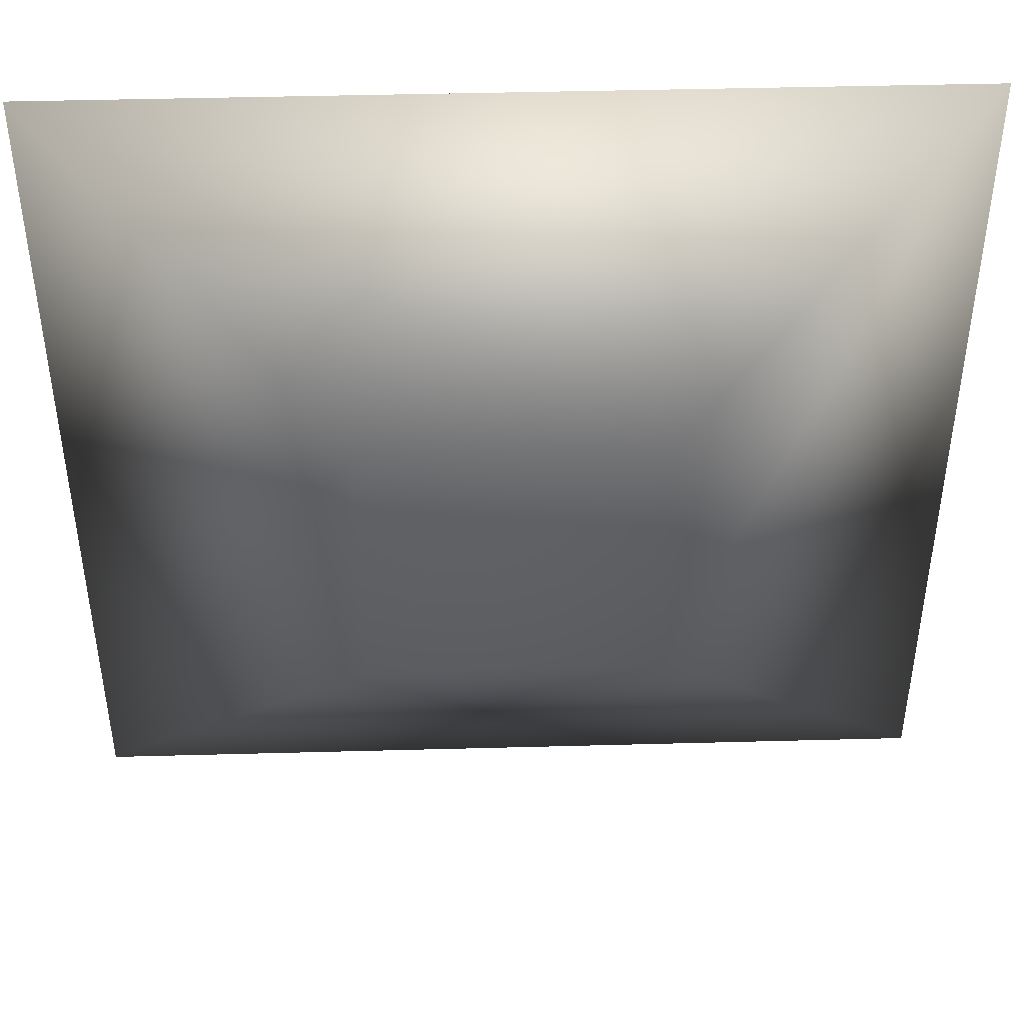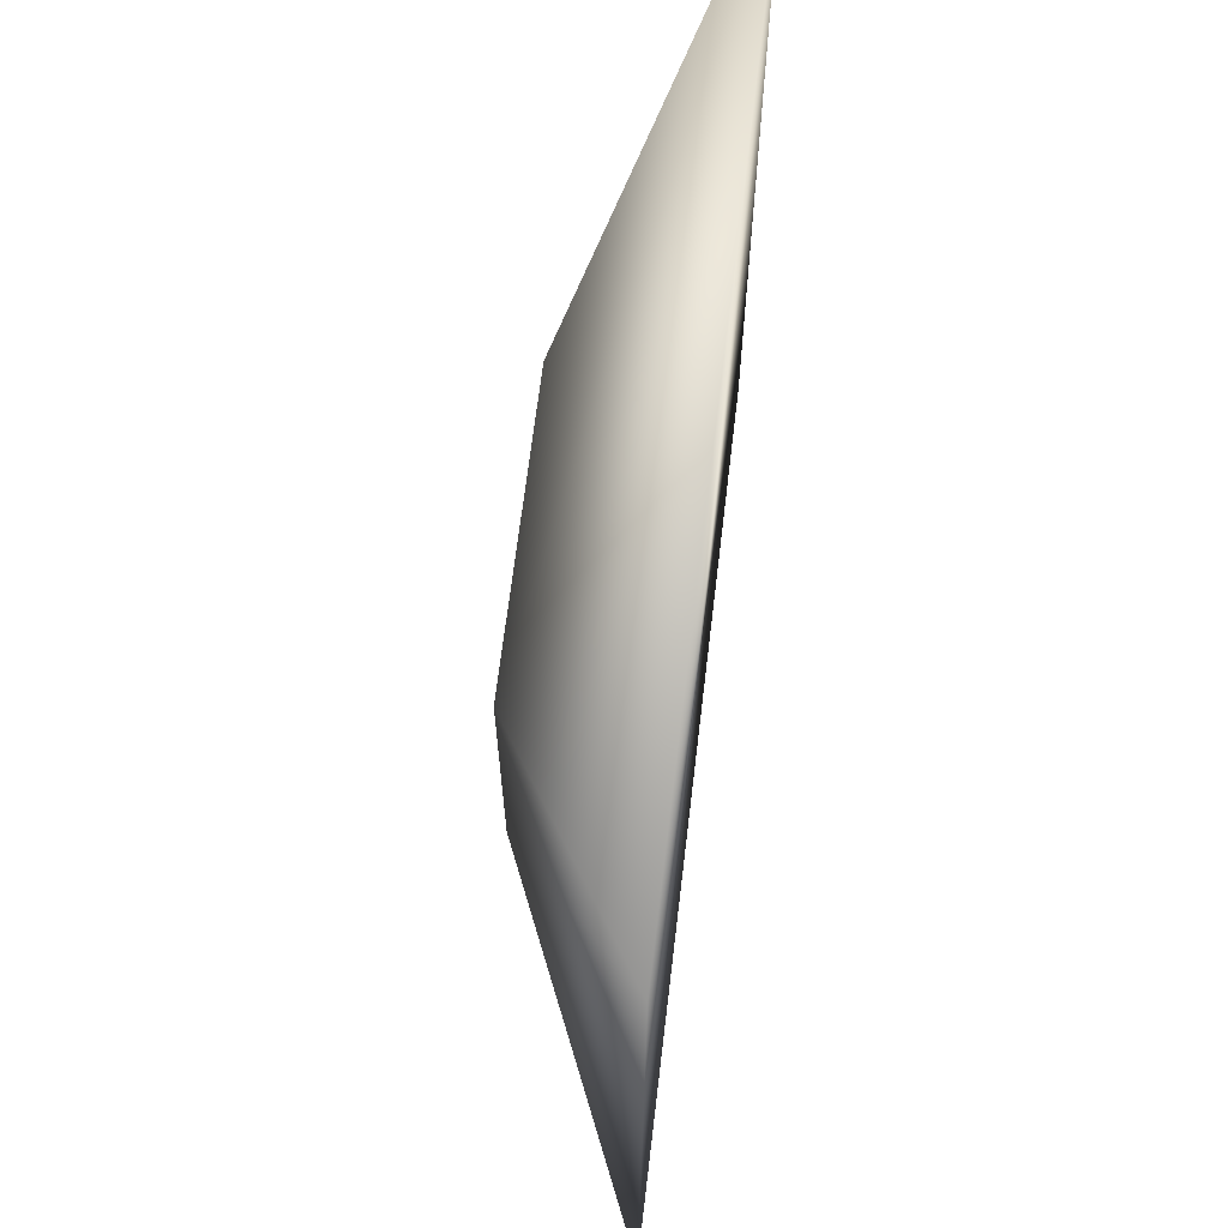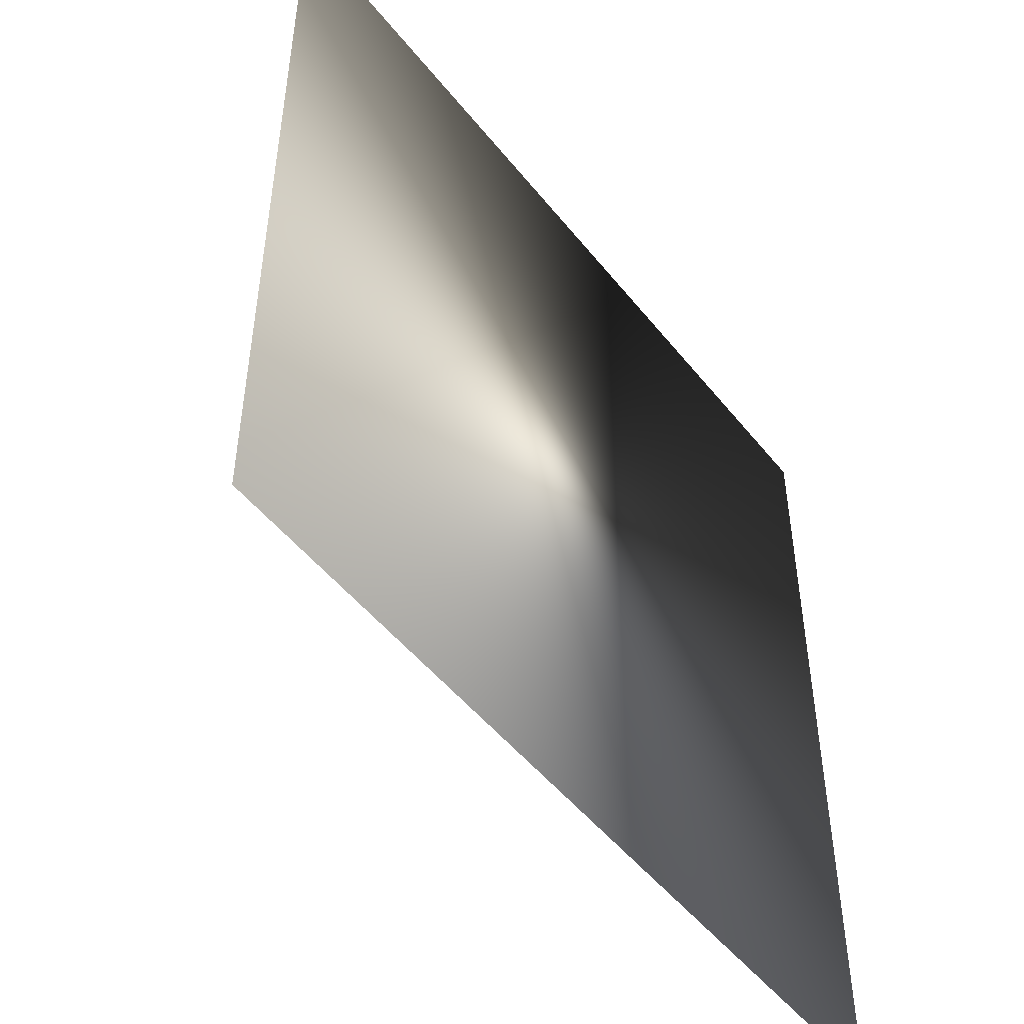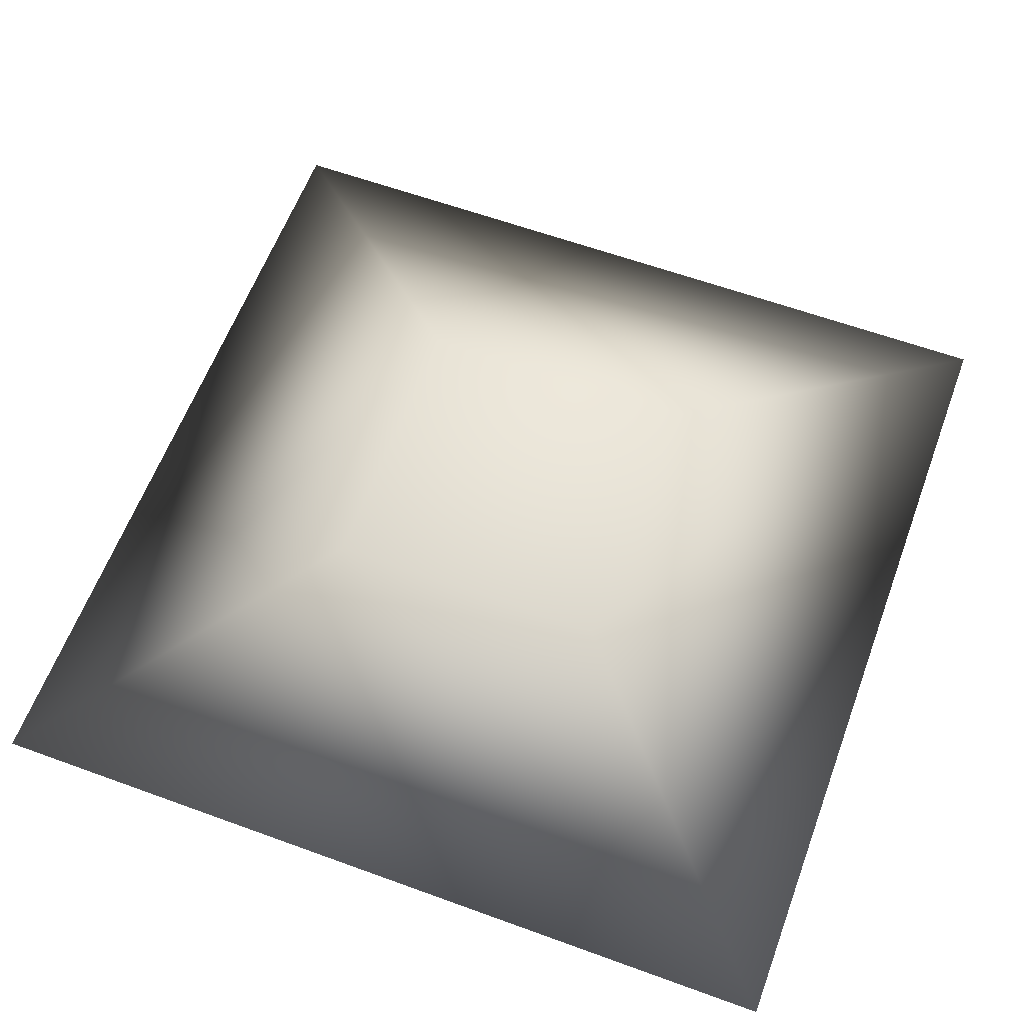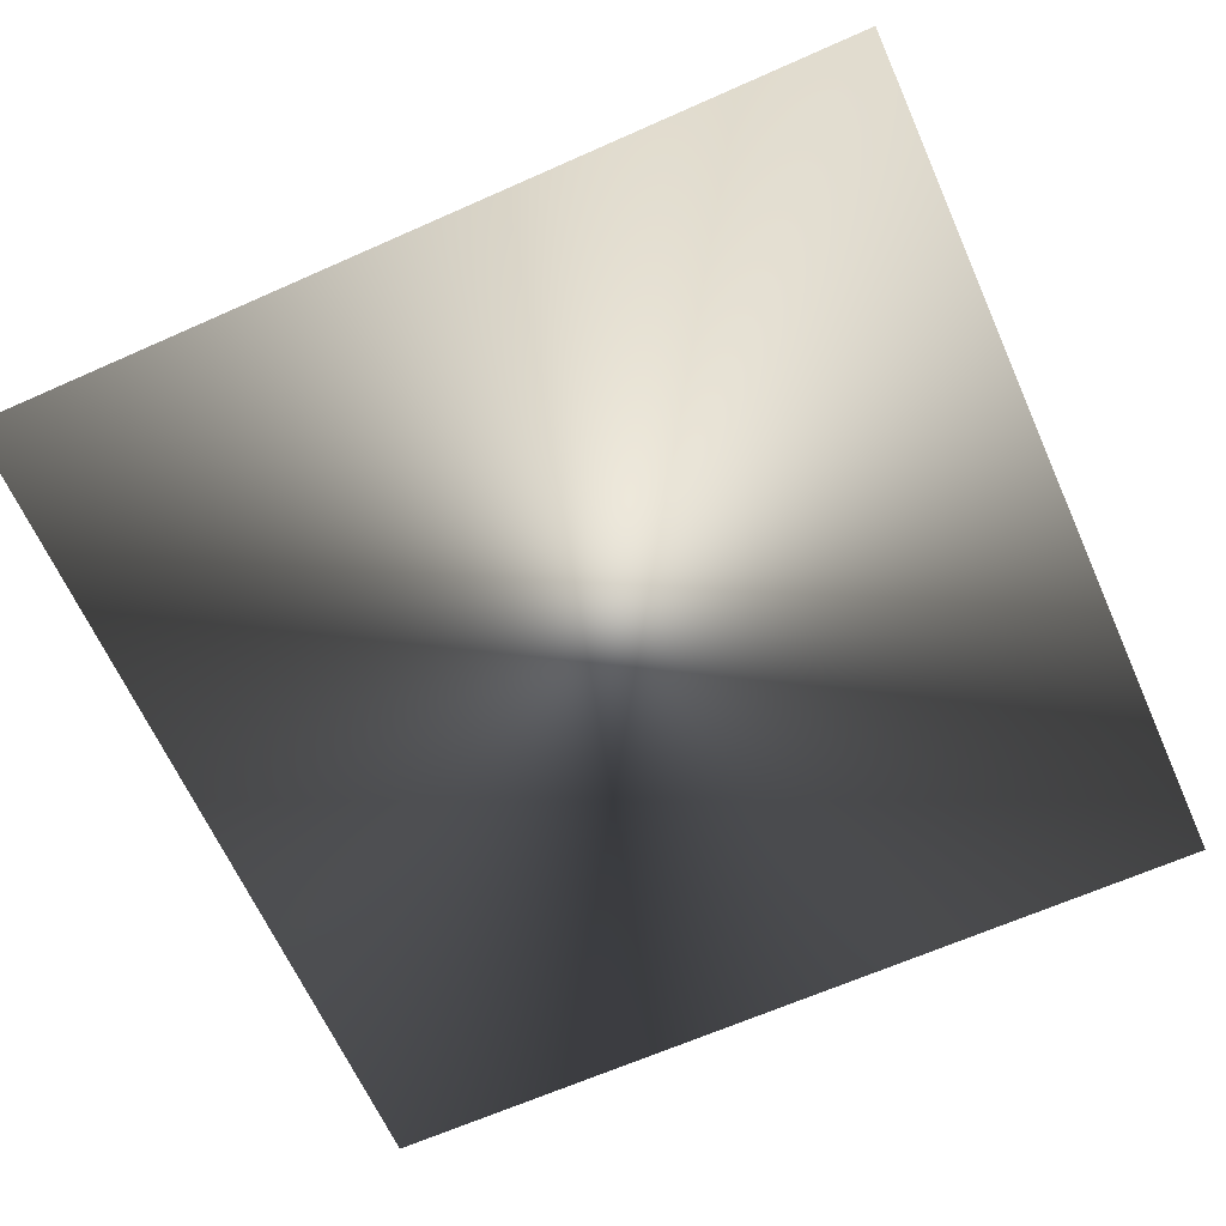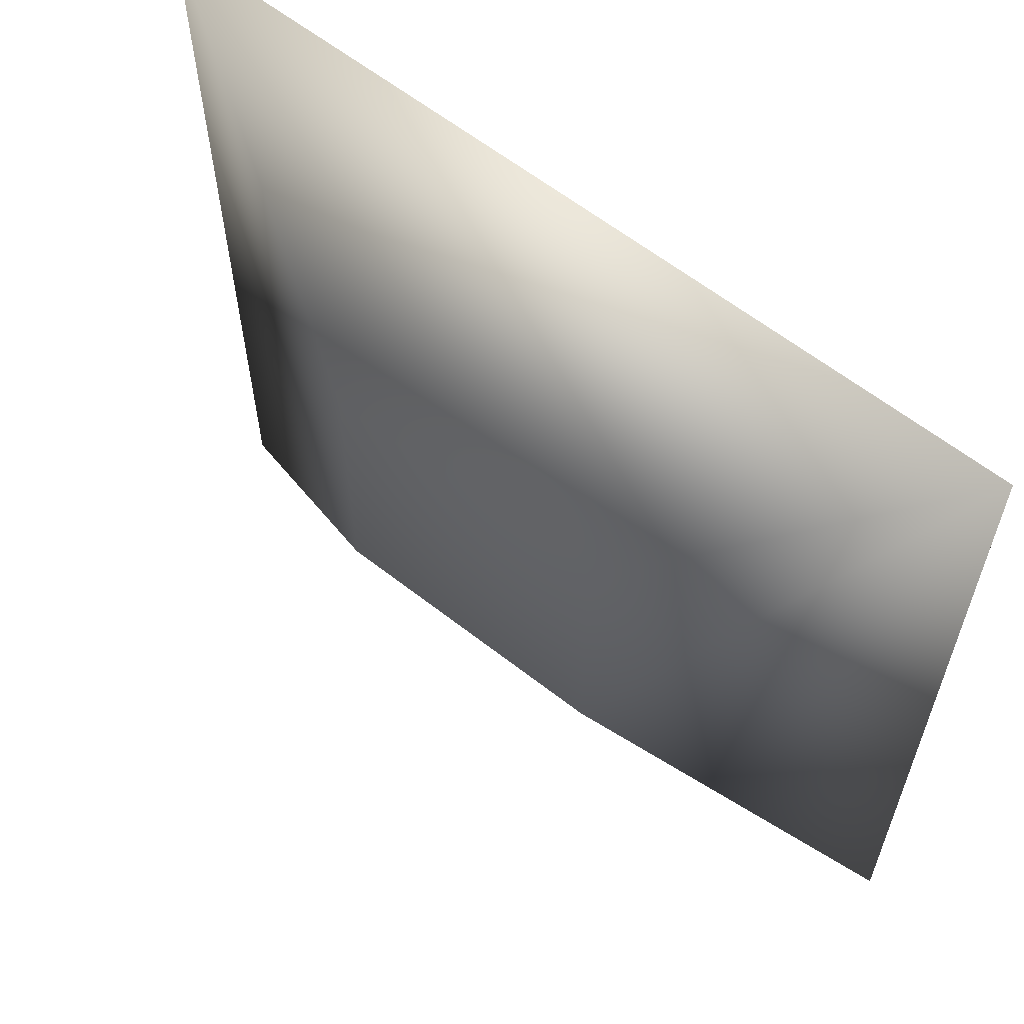
<metadata>
{"format":"obj","ext":"obj","renderer":"f3d","projection":"perspective","resolution":1024,"background":"white","views":[{"elev":44.3,"azim":178.2,"up":"+Z"},{"elev":67.2,"azim":-83.2,"up":"+Z"},{"elev":-50.0,"azim":-53.0,"up":"+Z"},{"elev":61.0,"azim":-69.6,"up":"+Y"},{"elev":-65.1,"azim":-65.9,"up":"+Y"},{"elev":61.3,"azim":-141.4,"up":"+Z"}]}
</metadata>
<code>
g Pyramid_Full_Collider
v 2 0.5 -2
v 3 0 -3
v 0 0 -3
v 1 0.5 -2
v 2 0.5 -1
v 1 0.5 -1
v 0 0 0
v 3 0 0
f 1 2 3 4
f 5 1 4 6
f 4 3 7 6
f 6 7 8 5
f 5 8 2 1
f 2 8 7 3

</code>
